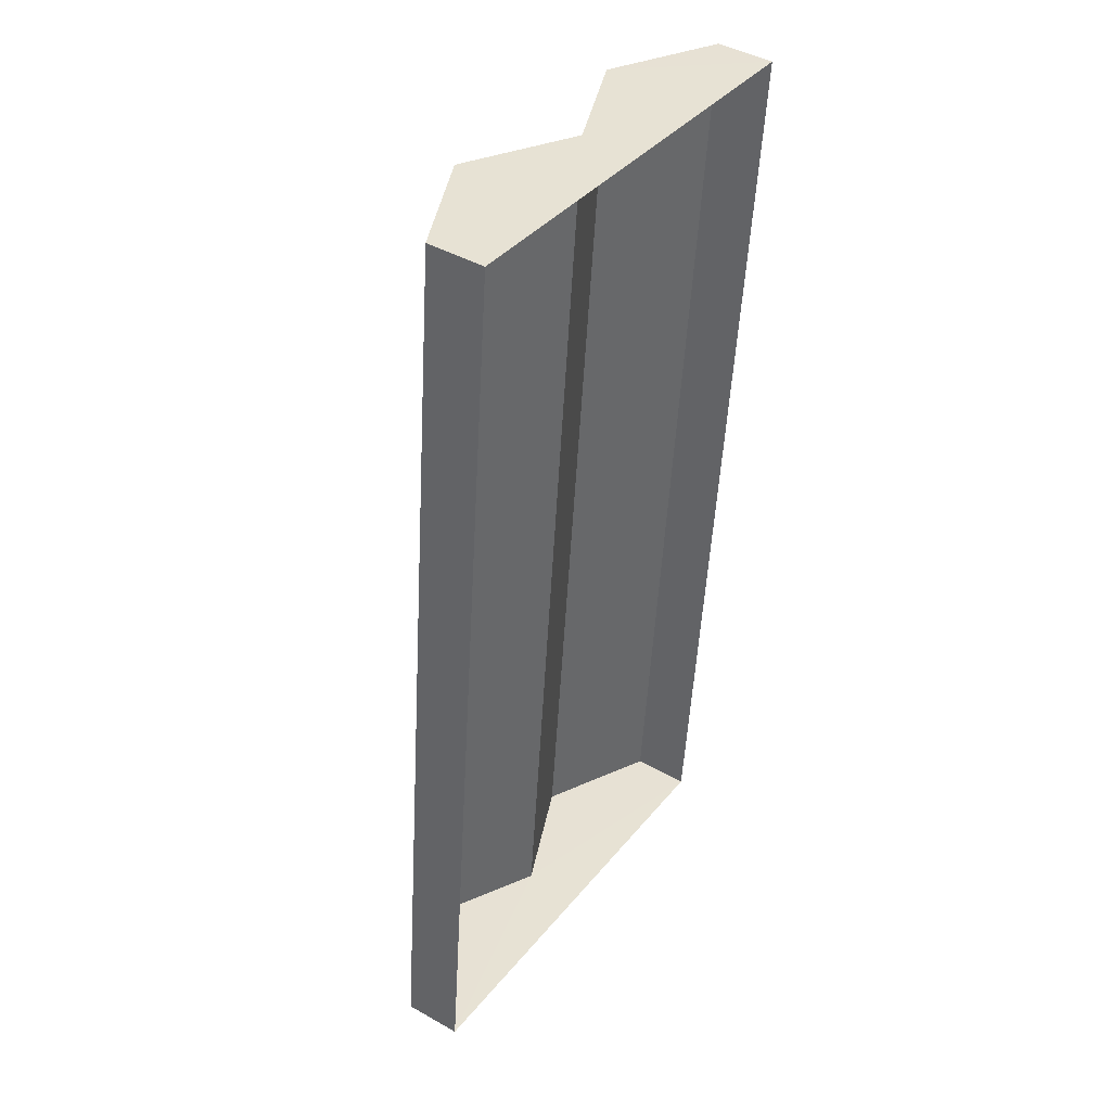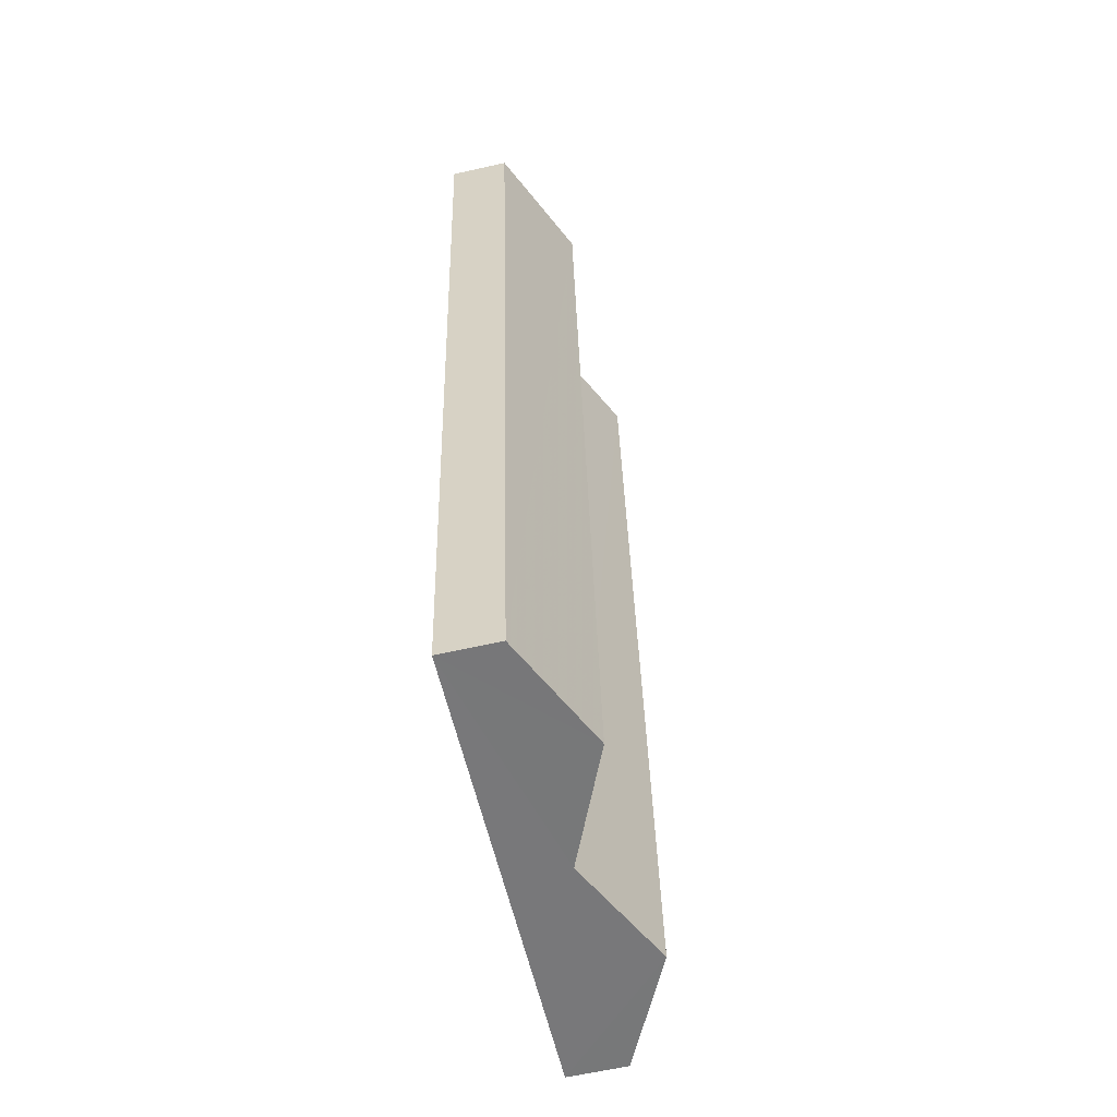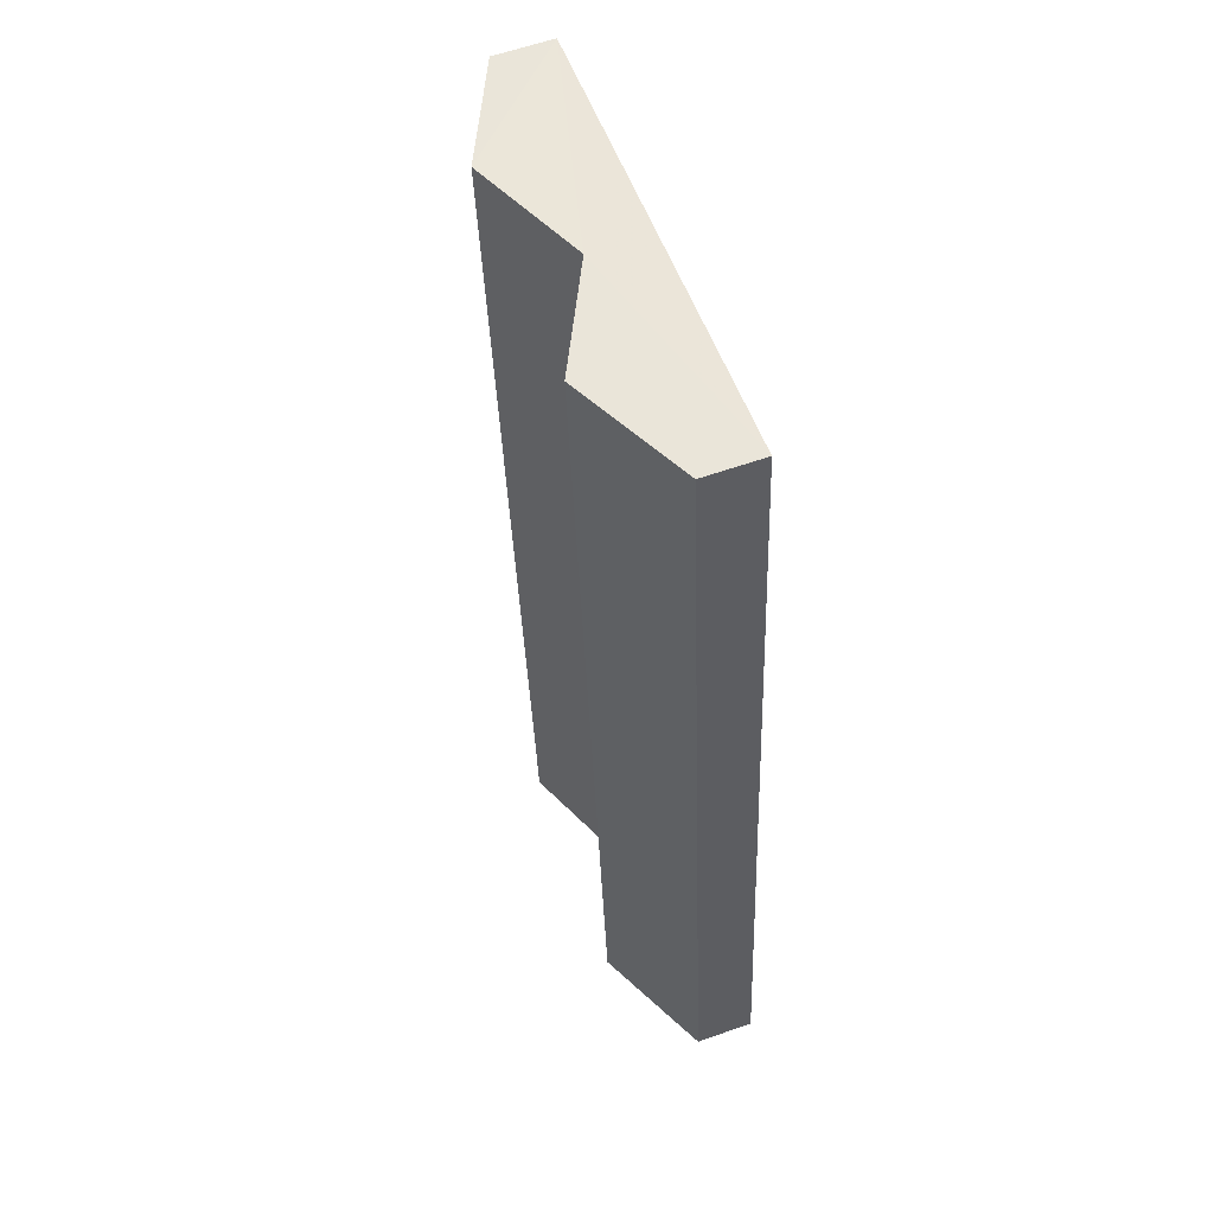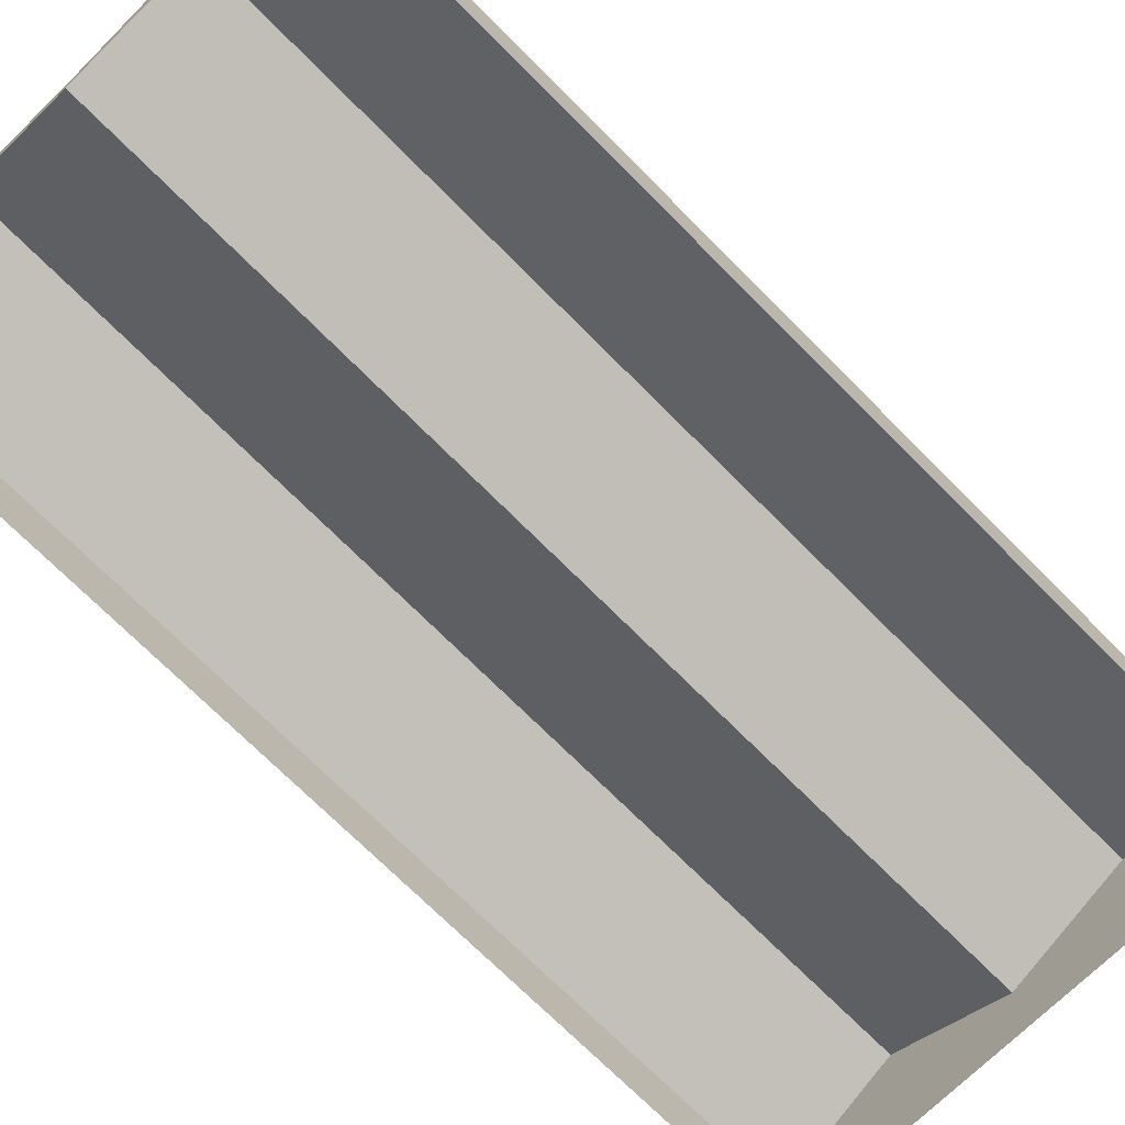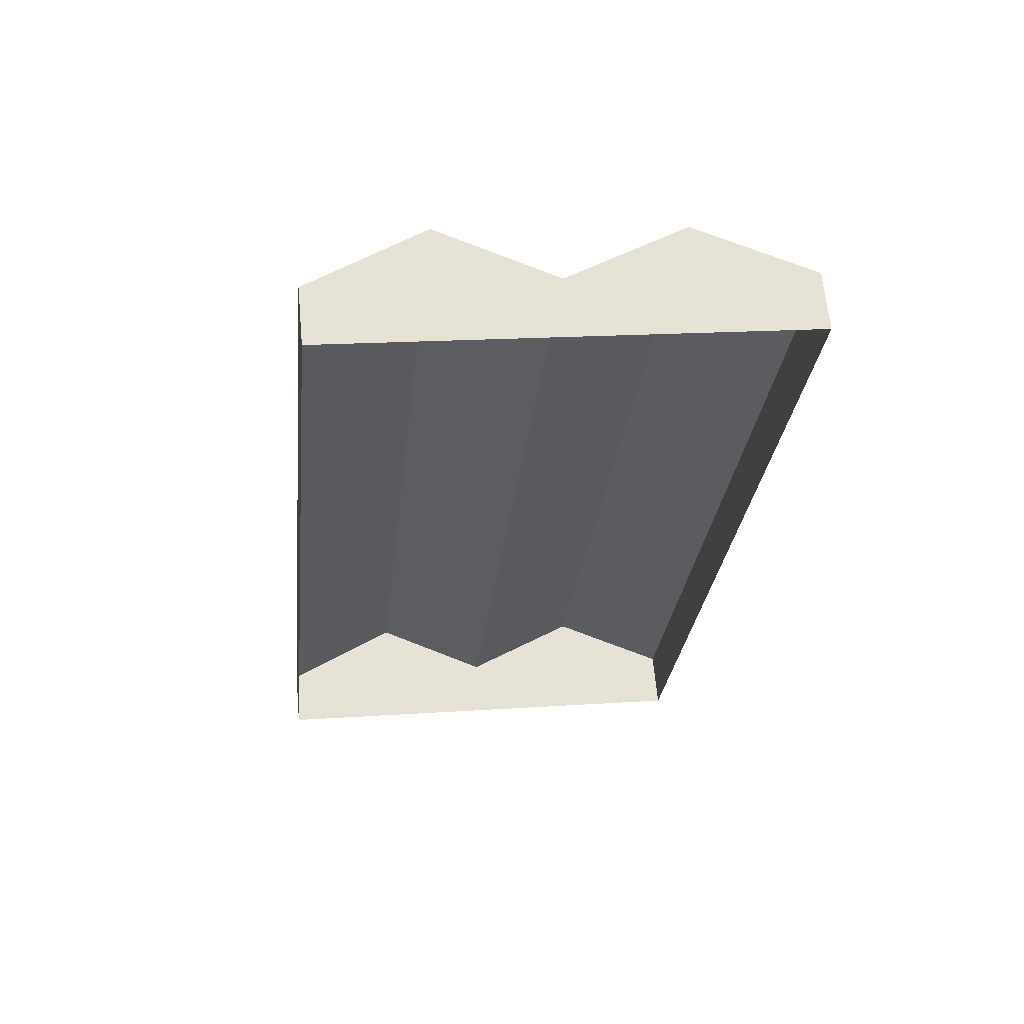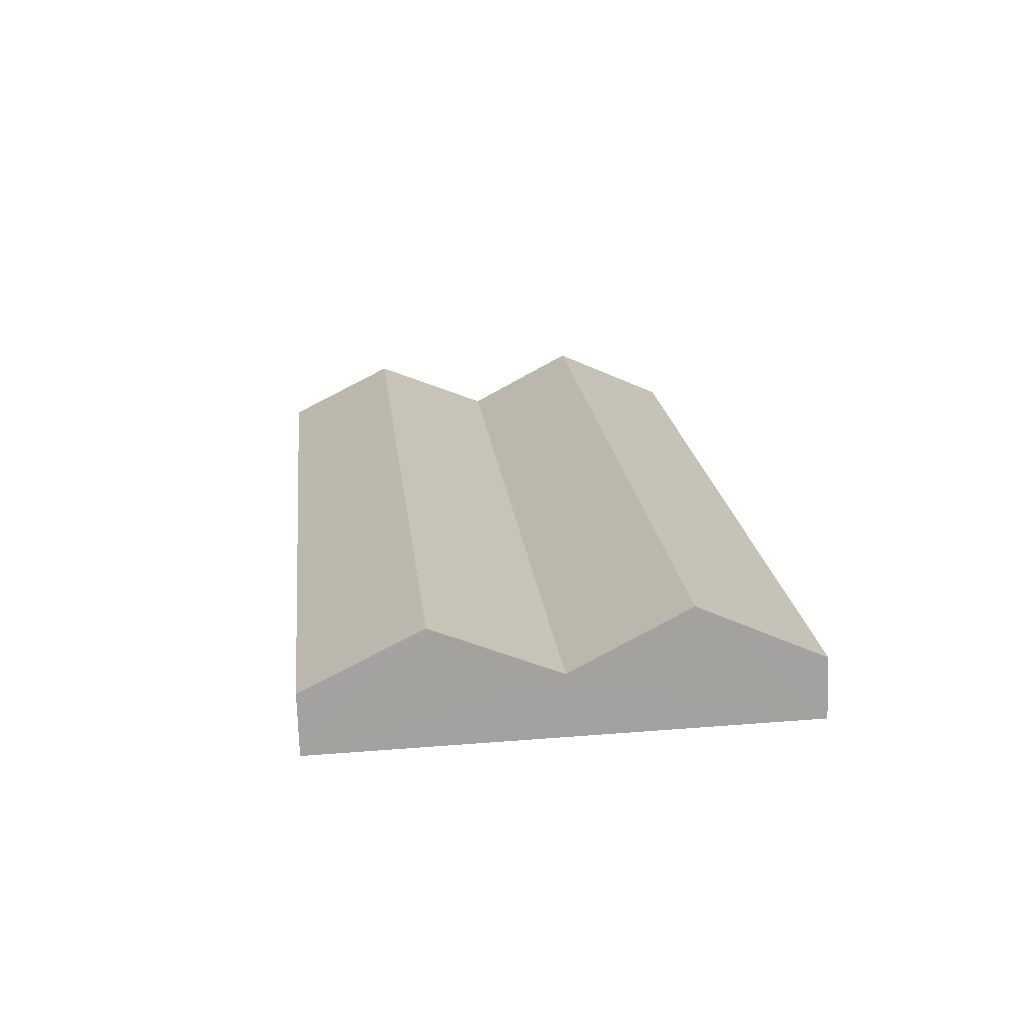
<metadata>
{"format":"obj","ext":"obj","renderer":"f3d","projection":"perspective","resolution":1024,"background":"white","views":[{"elev":43.5,"azim":123.7,"up":"+Y"},{"elev":-62.8,"azim":-77.2,"up":"+Y"},{"elev":60.4,"azim":70.1,"up":"+Y"},{"elev":-71.0,"azim":-129.7,"up":"+Z"},{"elev":64.7,"azim":174.7,"up":"+Y"},{"elev":-72.0,"azim":1.9,"up":"+Y"}]}
</metadata>
<code>
v -2.194e+05 -1.246e+05 14.37
v -2.194e+05 -1.246e+05 14.37
v -2.194e+05 -1.246e+05 14.37
v -2.194e+05 -1.246e+05 14.37
v -2.194e+05 -1.246e+05 19.37
v -2.194e+05 -1.246e+05 16.91
v -2.194e+05 -1.246e+05 19.37
v -2.194e+05 -1.246e+05 16.91
v -2.194e+05 -1.246e+05 16.97
v -2.194e+05 -1.246e+05 19.2
v -2.194e+05 -1.246e+05 16.97
v -2.194e+05 -1.246e+05 19.2
v -2.194e+05 -1.246e+05 16.91
v -2.194e+05 -1.246e+05 16.91
f 1 2 3
f 1 4 2
f 5 6 7
f 5 8 6
f 9 10 11
f 9 12 10
f 12 13 10
f 12 14 13
f 11 7 9
f 11 5 7
f 5 4 8
f 11 2 4
f 10 13 2
f 10 2 11
f 4 5 11
f 14 3 2
f 13 14 2
f 8 4 1
f 6 8 1
f 12 3 14
f 9 1 3
f 7 6 1
f 7 1 9
f 3 12 9

</code>
